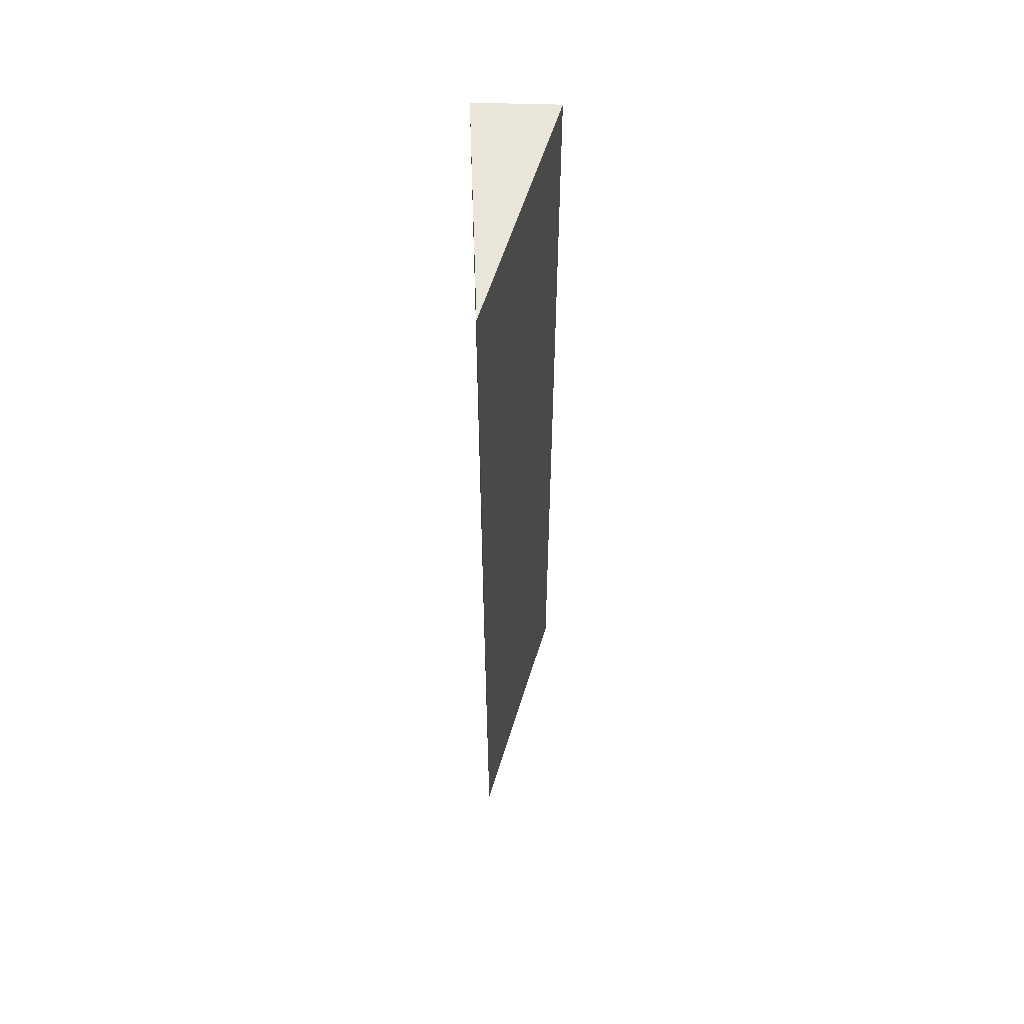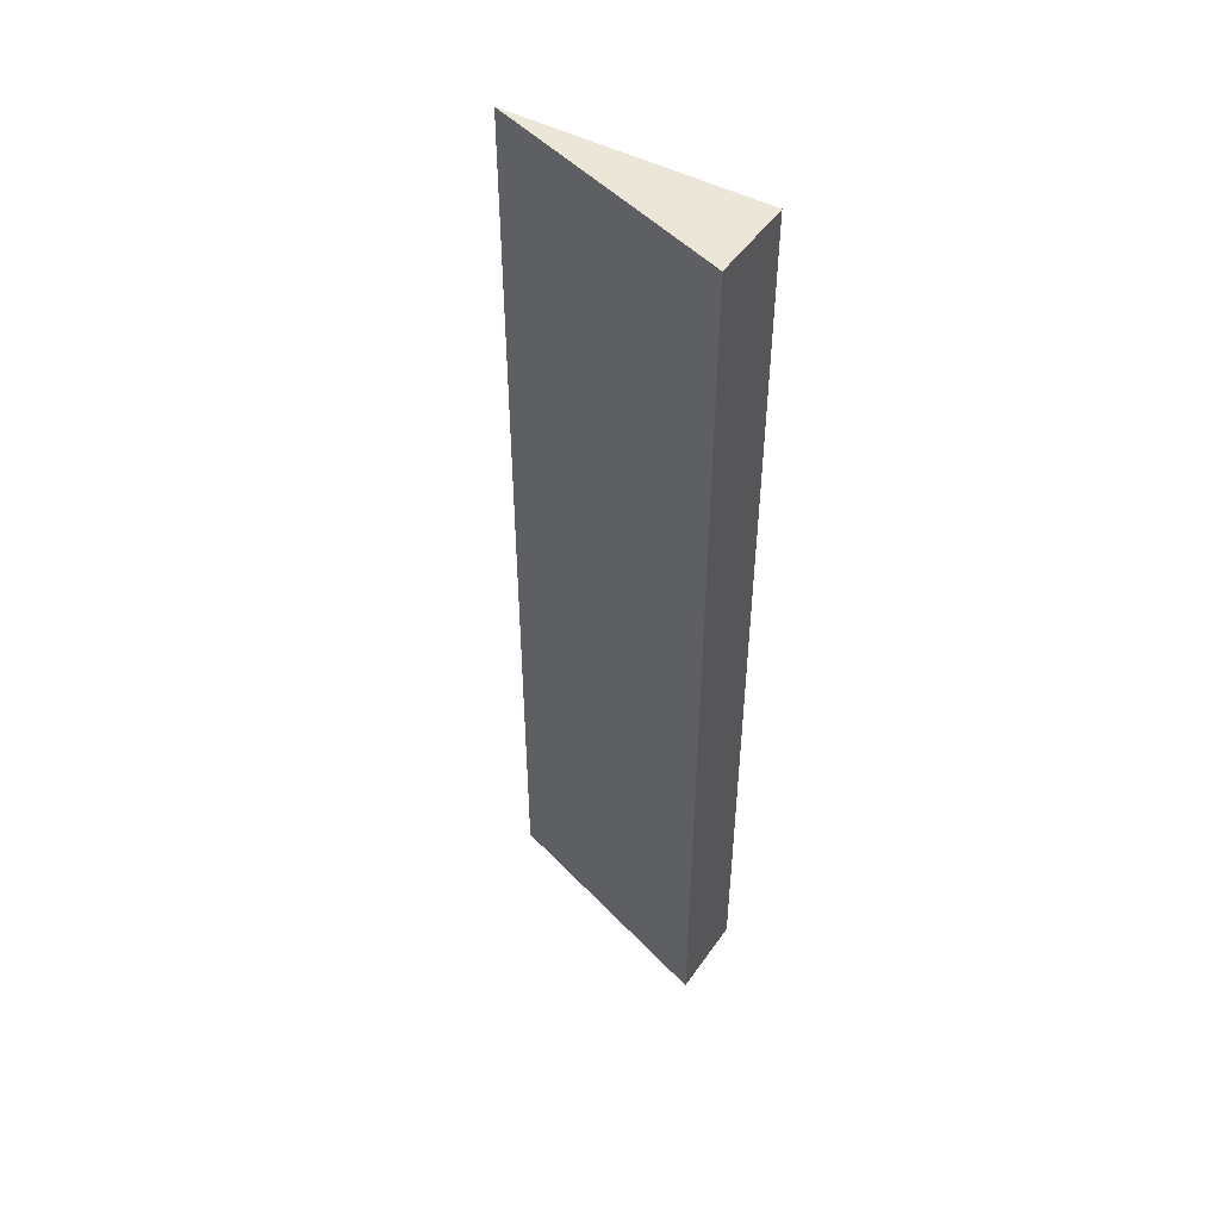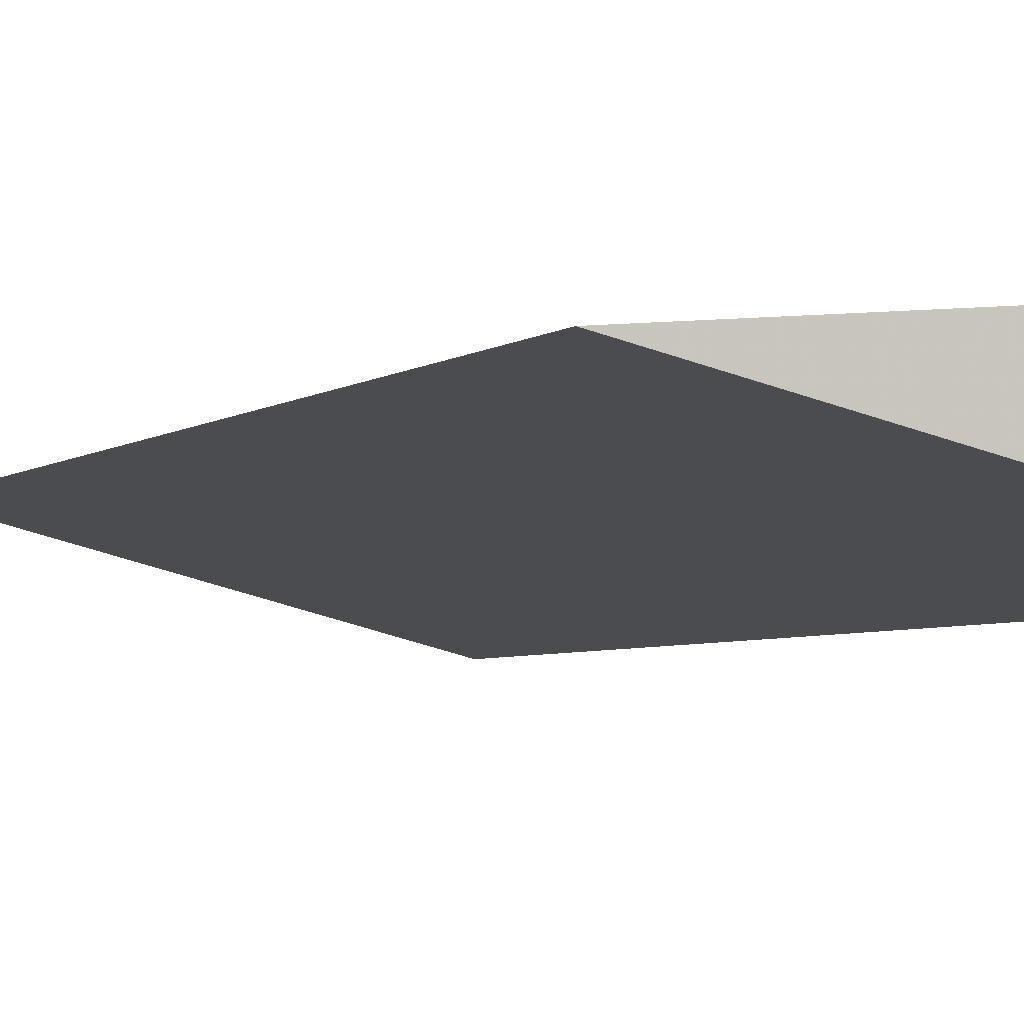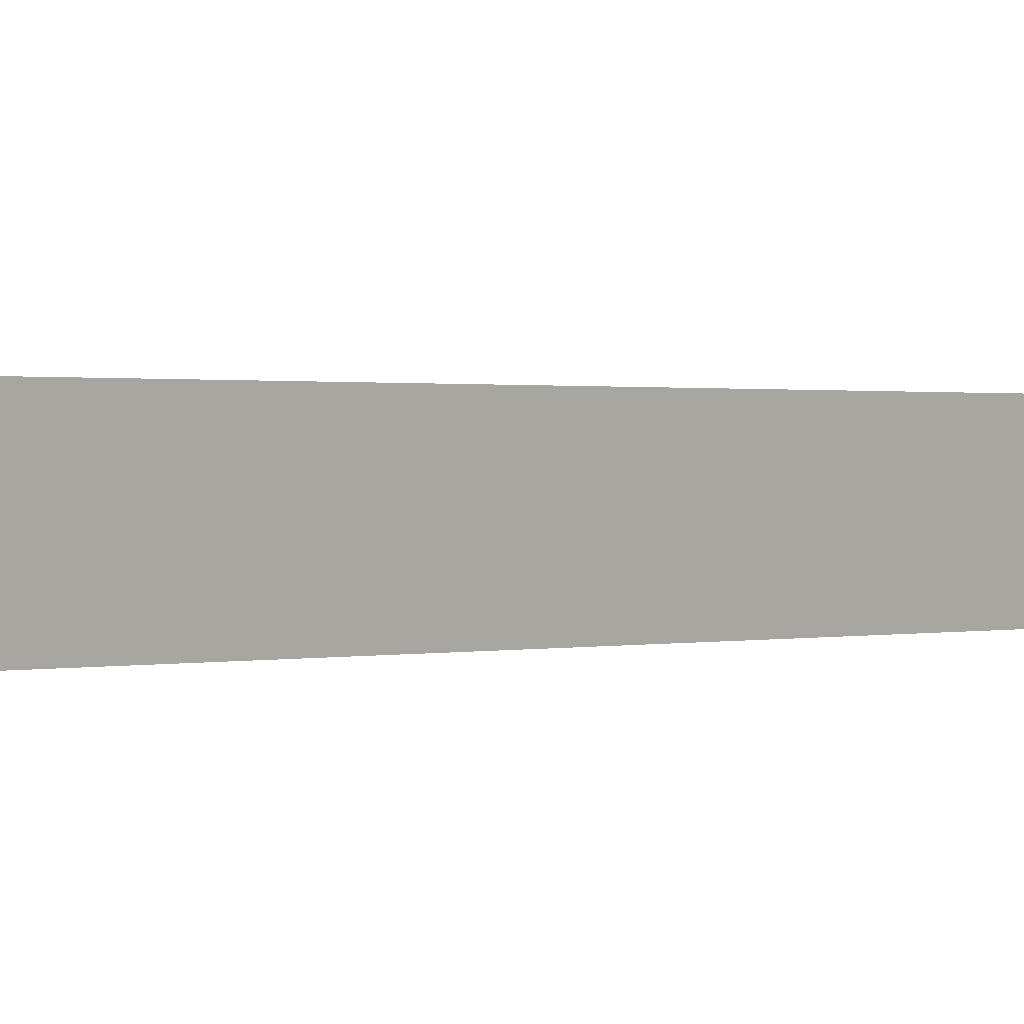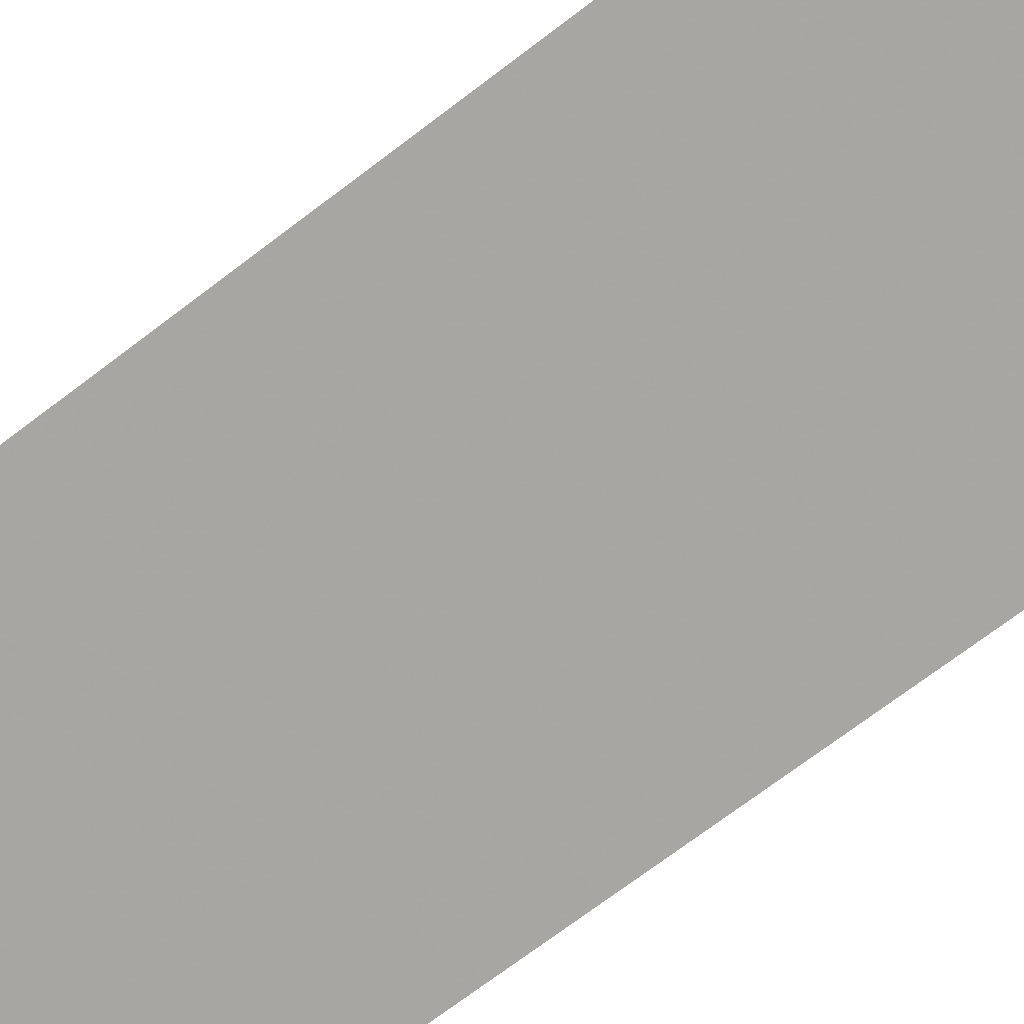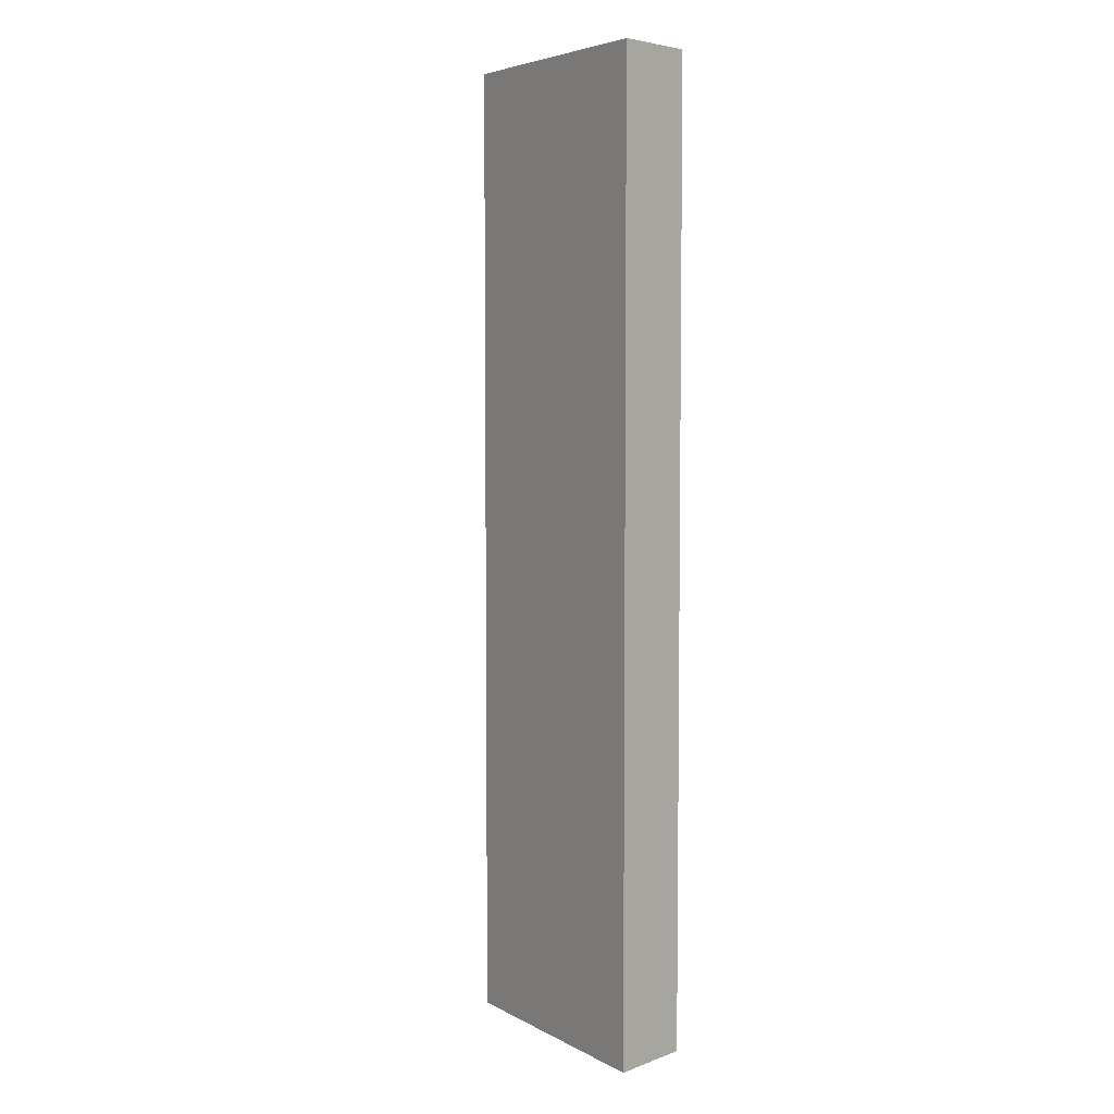
<metadata>
{"format":"obj","ext":"obj","renderer":"f3d","projection":"perspective","resolution":1024,"background":"white","views":[{"elev":57.8,"azim":91.8,"up":"+Y"},{"elev":49.5,"azim":-146.4,"up":"+Y"},{"elev":-2.6,"azim":164.0,"up":"+Z"},{"elev":0.5,"azim":-140.7,"up":"+Z"},{"elev":-64.7,"azim":128.6,"up":"+Z"},{"elev":5.2,"azim":-138.1,"up":"+Y"}]}
</metadata>
<code>
v 0.5 -0.2265 0.09334
v 0.4886 -0.2265 0.09024
v 0.5 0.2265 0.09334
v 0.386 0.2265 0.1009
v 0.386 -0.2265 0.1009
v 0.386 0.2265 0.06239
v 0.386 -0.2265 0.06239
f 1 3 4
f 5 2 1
f 5 1 4
f 6 4 3
f 7 2 5
f 7 5 4
f 7 4 6
f 7 6 3
f 7 1 2
f 7 3 1

</code>
